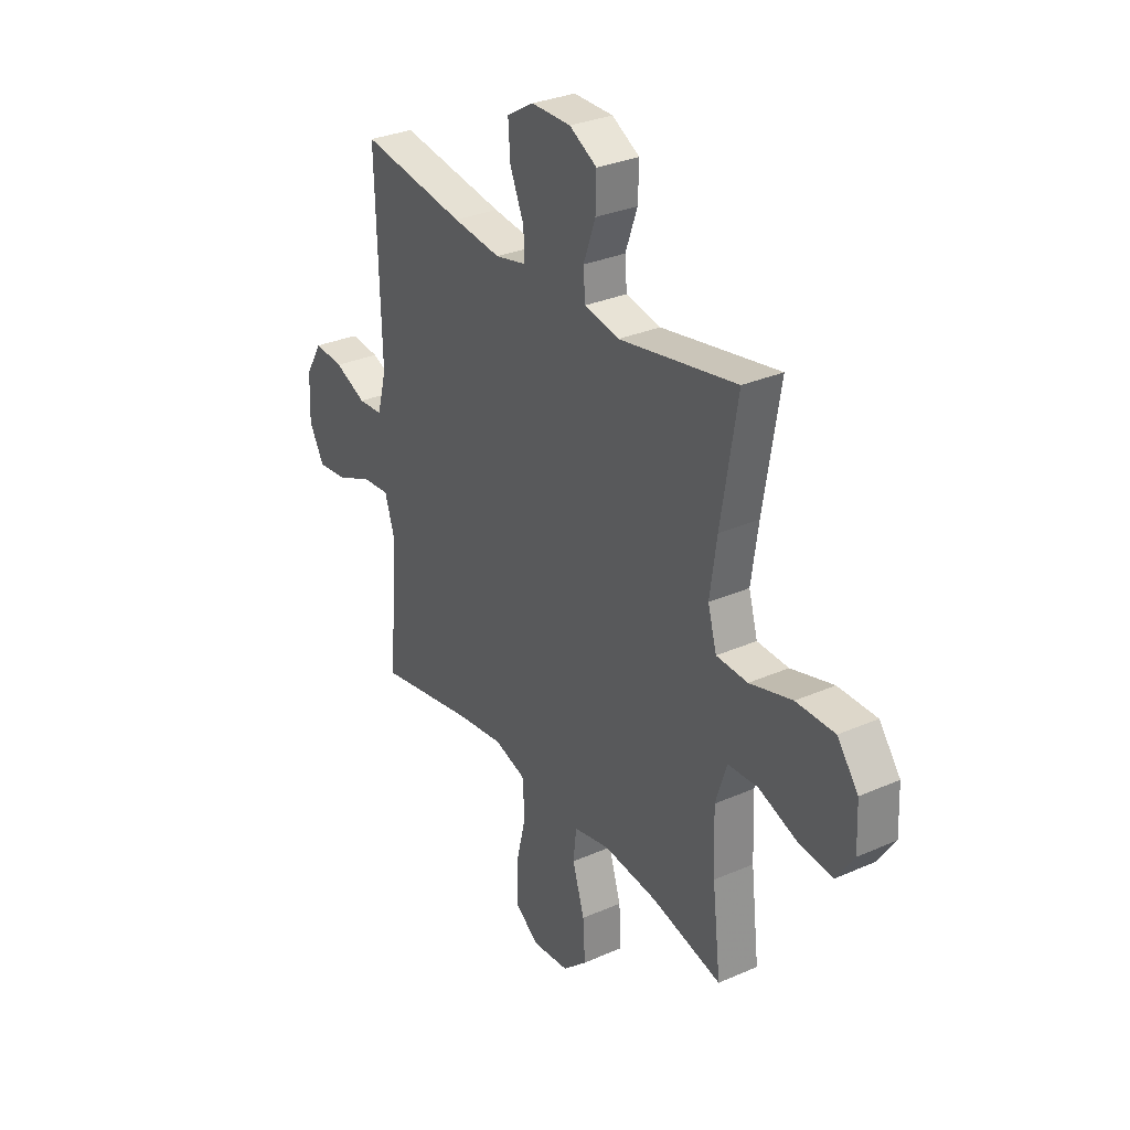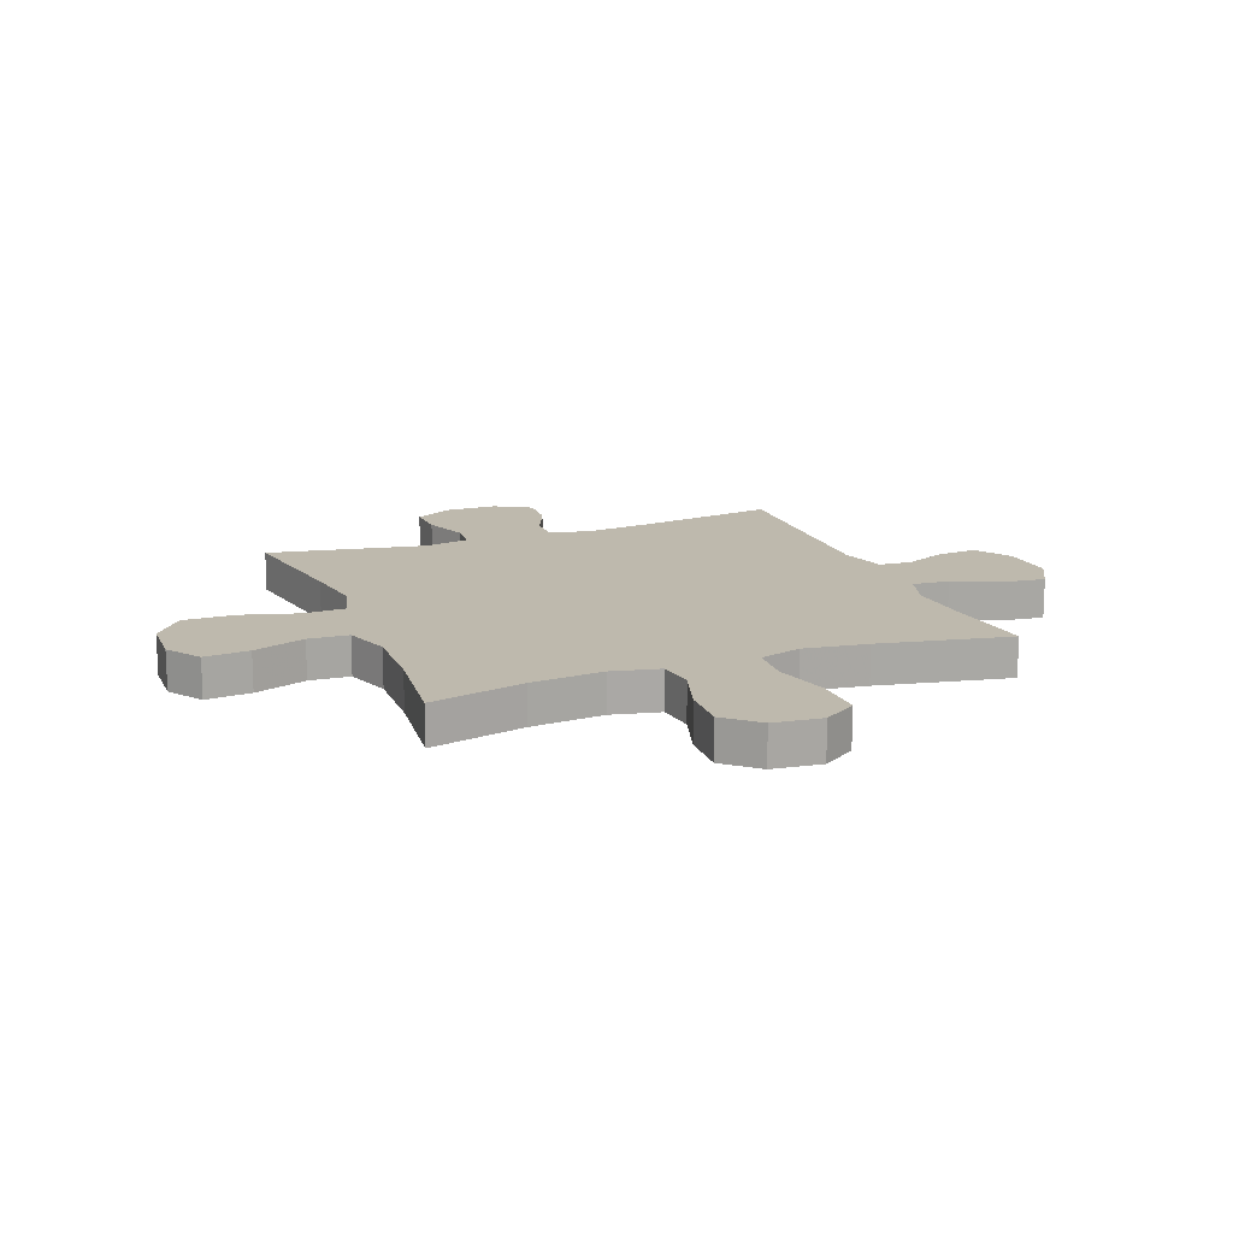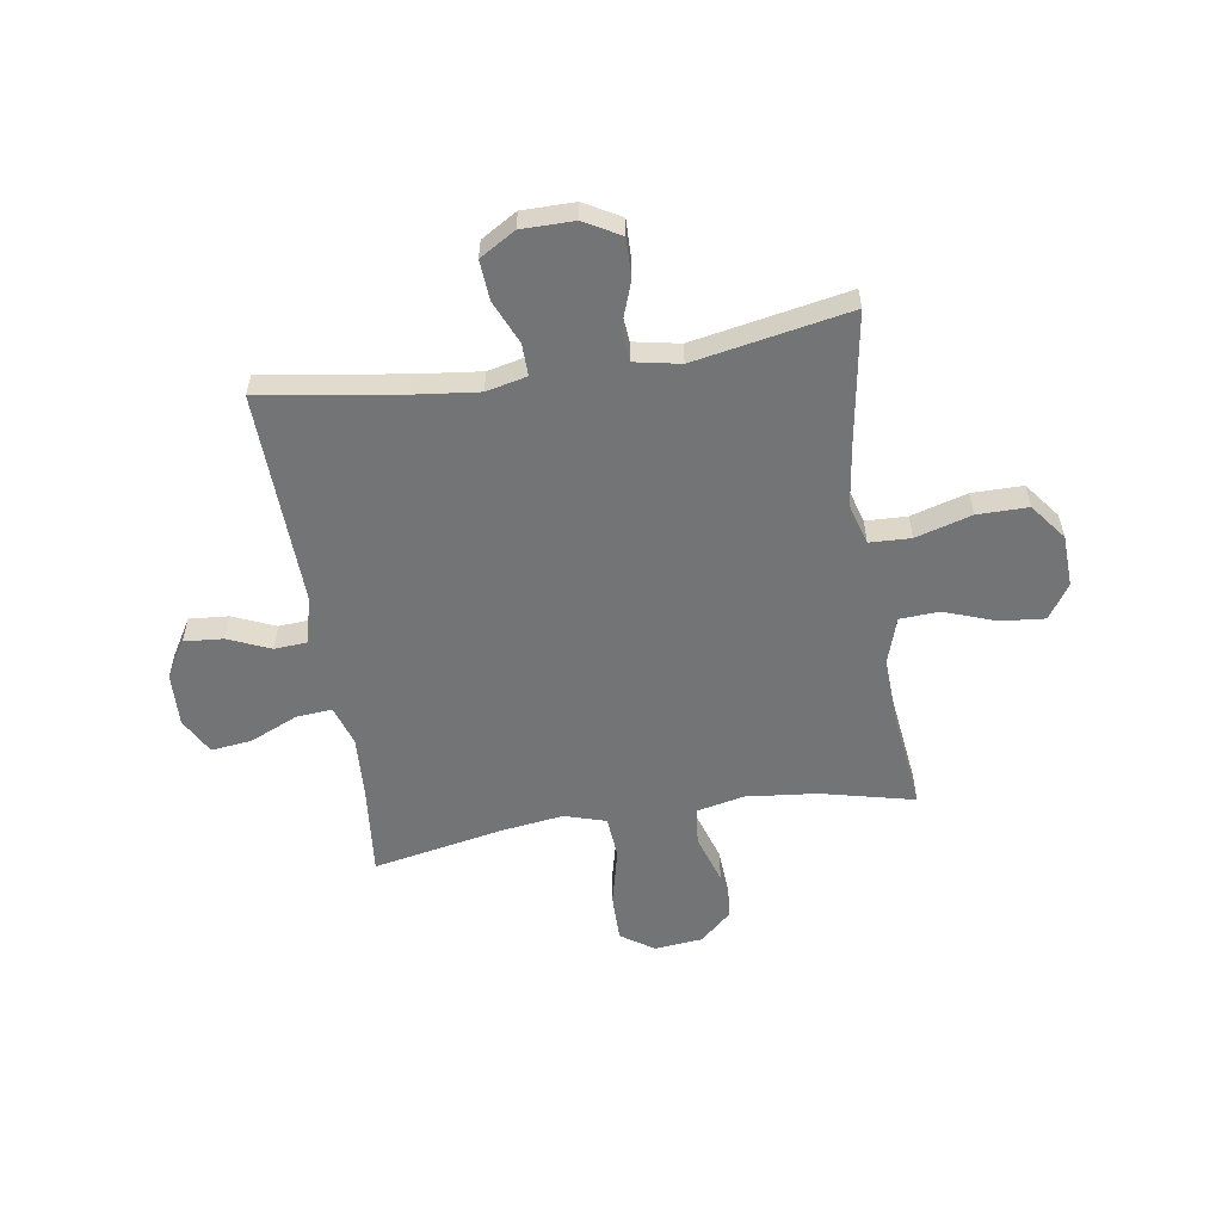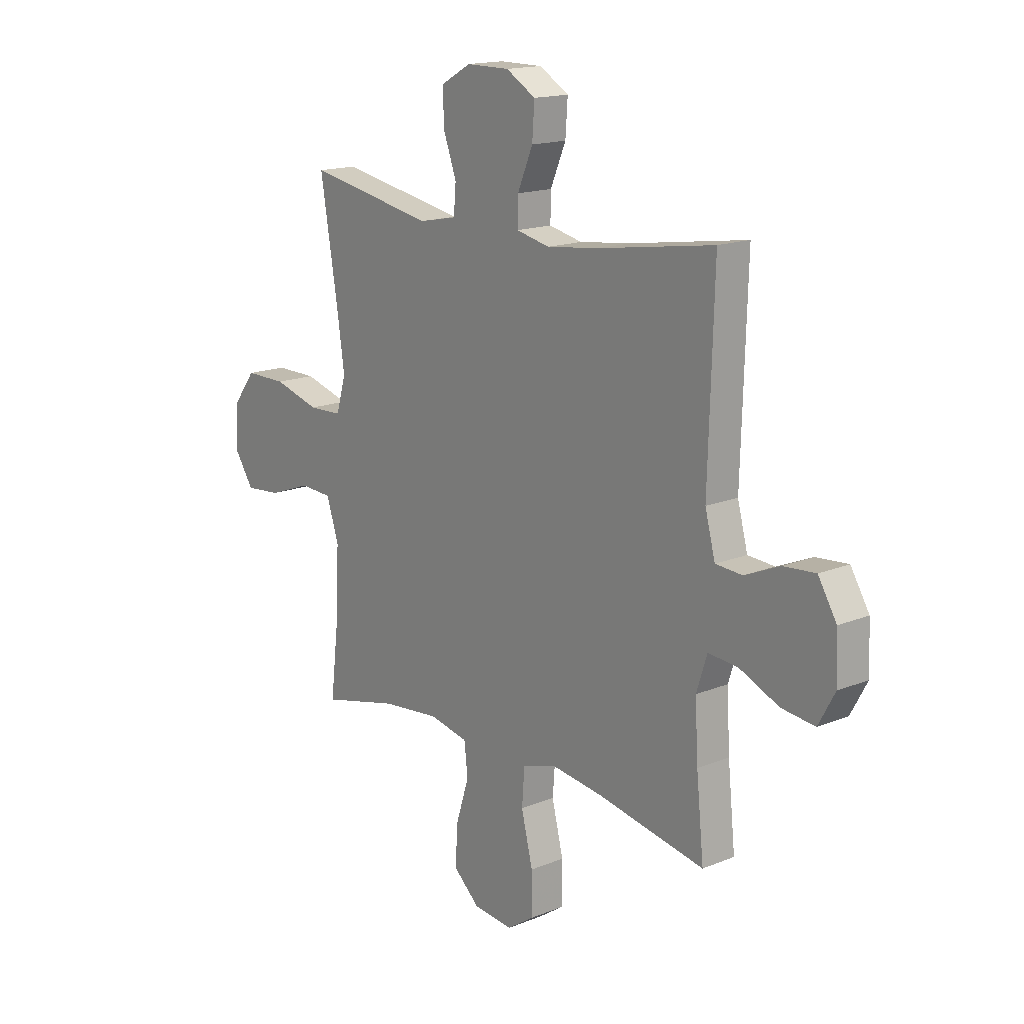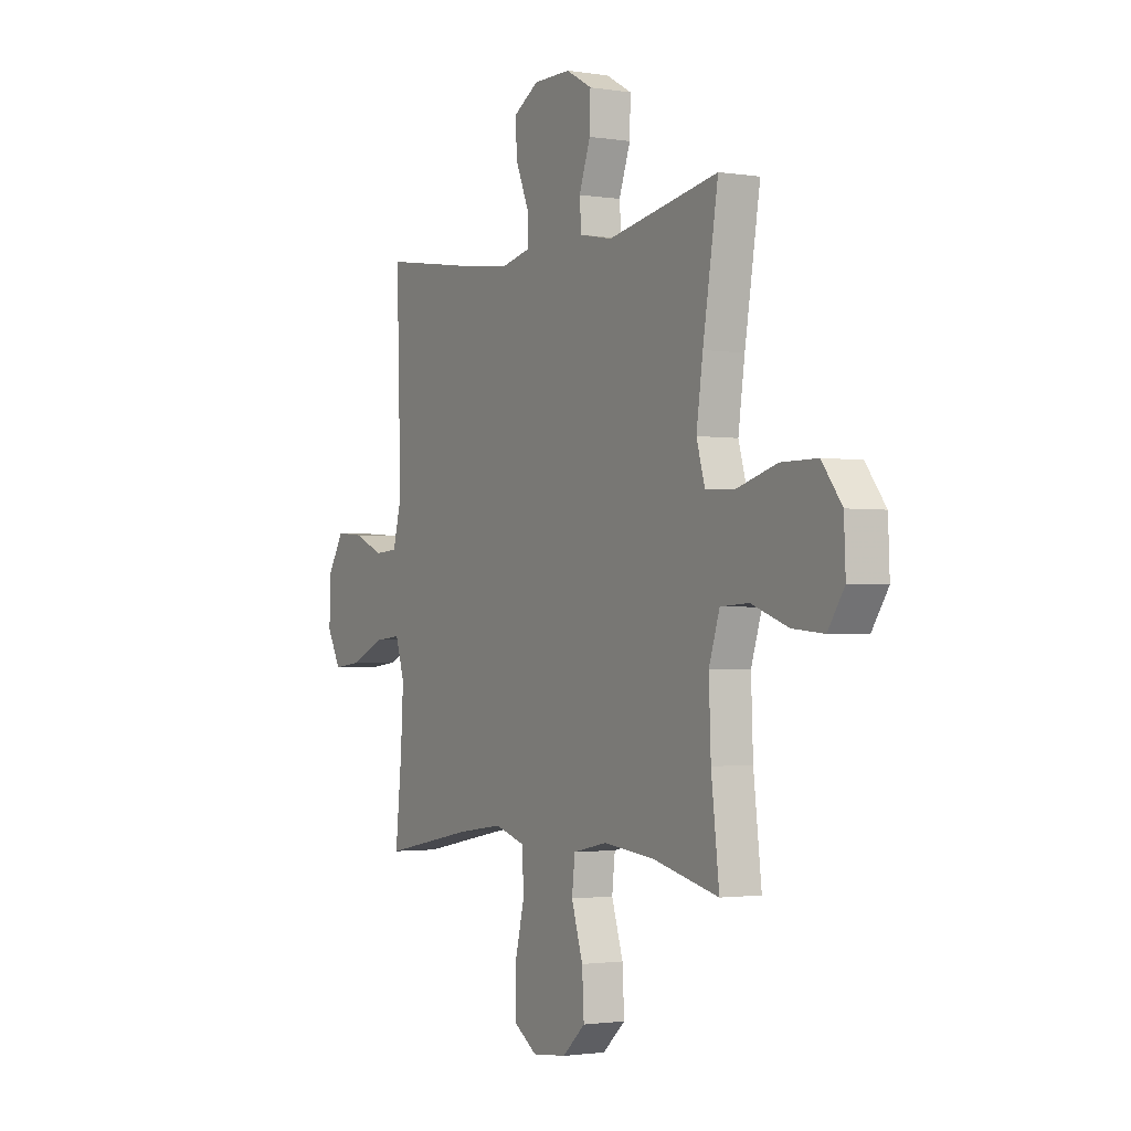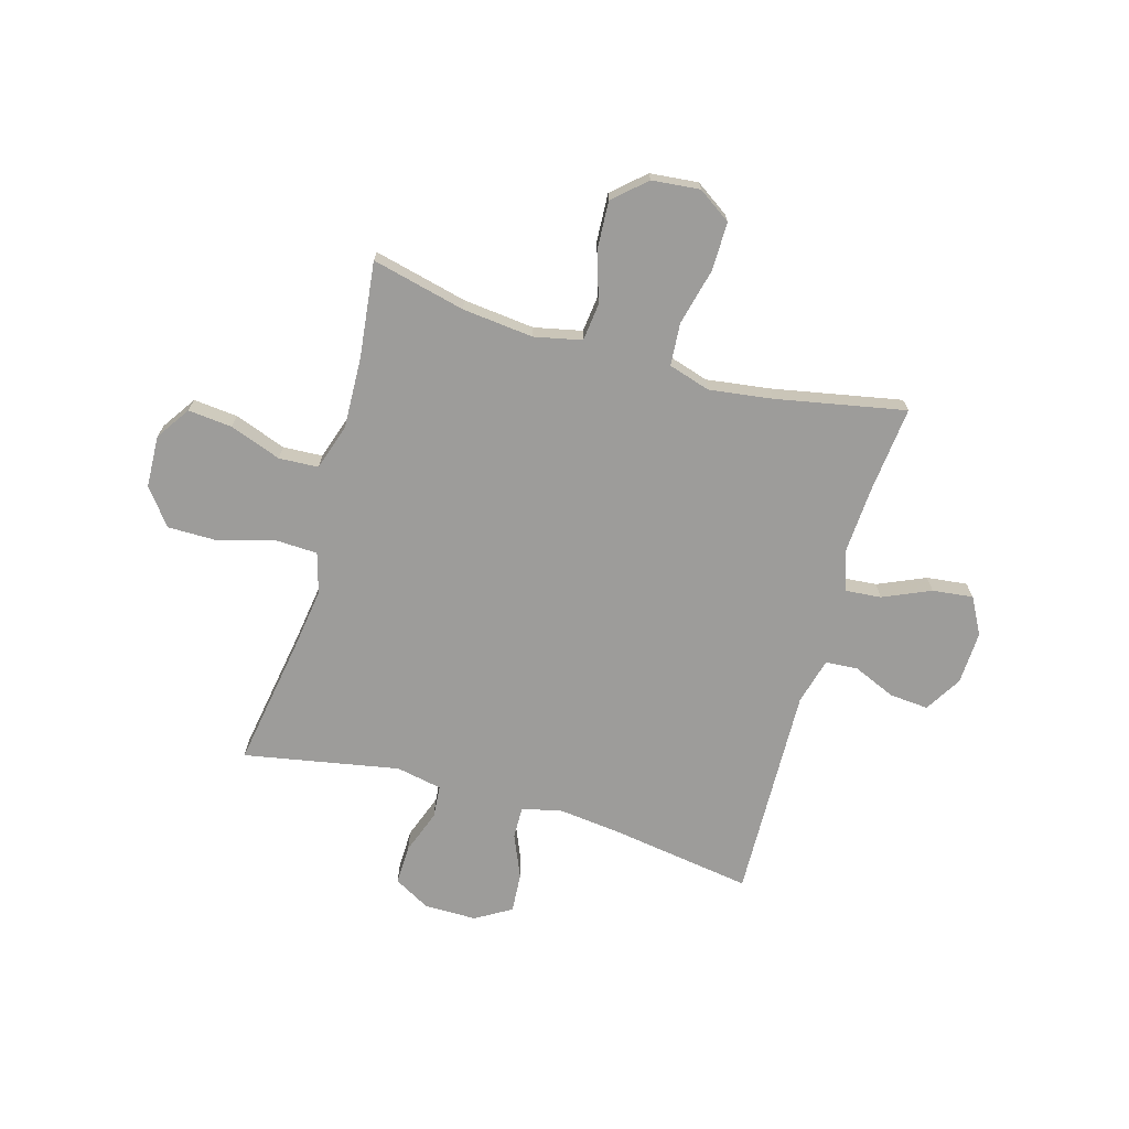
<metadata>
{"format":"obj","ext":"obj","renderer":"f3d","projection":"perspective","resolution":1024,"background":"white","views":[{"elev":30.9,"azim":57.8,"up":"+Z"},{"elev":15.2,"azim":158.7,"up":"+Y"},{"elev":-56.1,"azim":9.0,"up":"+Y"},{"elev":16.1,"azim":-129.9,"up":"+Z"},{"elev":-1.8,"azim":60.2,"up":"+Z"},{"elev":-70.1,"azim":164.0,"up":"+Y"}]}
</metadata>
<code>
v 0.5 0.07 -0.5
v 0.325 0.07 -0.458
v 0.192 0.07 -0.444
v 0.103 0.07 -0.463
v 0.095 0.07 -0.533
v 0.125 0.07 -0.628
v 0.13 0.07 -0.717
v 0.07 0.07 -0.771
v -0.02 0.07 -0.78
v -0.082 0.07 -0.738
v -0.081 0.07 -0.647
v -0.055 0.07 -0.541
v -0.061 0.07 -0.461
v -0.139 0.07 -0.437
v -0.257 0.07 -0.453
v -0.5 0.07 -0.5
v -0.483 0.07 -0.334
v -0.476 0.07 -0.212
v -0.5 0.07 -0.137
v -0.568 0.07 -0.143
v -0.657 0.07 -0.182
v -0.733 0.07 -0.191
v -0.77 0.07 -0.123
v -0.766 0.07 -0.023
v -0.724 0.07 0.046
v -0.651 0.07 0.04
v -0.572 0.07 0.006
v -0.511 0.07 0.01
v -0.488 0.07 0.097
v -0.5 0.07 0.5
v -0.238 0.07 0.46
v -0.118 0.07 0.446
v -0.042 0.07 0.463
v -0.043 0.07 0.523
v -0.078 0.07 0.605
v -0.083 0.07 0.679
v -0.016 0.07 0.719
v 0.082 0.07 0.719
v 0.15 0.07 0.681
v 0.148 0.07 0.607
v 0.118 0.07 0.524
v 0.123 0.07 0.463
v 0.209 0.07 0.446
v 0.5 0.07 0.5
v 0.46 0.07 0.257
v 0.443 0.07 0.138
v 0.465 0.07 0.062
v 0.542 0.07 0.059
v 0.647 0.07 0.089
v 0.742 0.07 0.089
v 0.794 0.07 0.021
v 0.798 0.07 -0.076
v 0.755 0.07 -0.14
v 0.672 0.07 -0.132
v 0.576 0.07 -0.097
v 0.502 0.07 -0.101
v 0.474 0.07 -0.187
v 0.479 0.07 -0.321
v 0.5 0 -0.5
v 0.325 0 -0.458
v 0.192 0 -0.444
v 0.103 0 -0.463
v 0.095 0 -0.533
v 0.125 0 -0.628
v 0.13 0 -0.717
v 0.07 0 -0.771
v -0.02 0 -0.78
v -0.082 0 -0.738
v -0.081 0 -0.647
v -0.055 0 -0.541
v -0.061 0 -0.461
v -0.139 0 -0.437
v -0.257 0 -0.453
v -0.5 0 -0.5
v -0.483 0 -0.334
v -0.476 0 -0.212
v -0.5 0 -0.137
v -0.568 0 -0.143
v -0.657 0 -0.182
v -0.733 0 -0.191
v -0.77 0 -0.123
v -0.766 0 -0.023
v -0.724 0 0.046
v -0.651 0 0.04
v -0.572 0 0.006
v -0.511 0 0.01
v -0.488 0 0.097
v -0.5 0 0.5
v -0.238 0 0.46
v -0.118 0 0.446
v -0.042 0 0.463
v -0.043 0 0.523
v -0.078 0 0.605
v -0.083 0 0.679
v -0.016 0 0.719
v 0.082 0 0.719
v 0.15 0 0.681
v 0.148 0 0.607
v 0.118 0 0.524
v 0.123 0 0.463
v 0.209 0 0.446
v 0.5 0 0.5
v 0.46 0 0.257
v 0.443 0 0.138
v 0.465 0 0.062
v 0.542 0 0.059
v 0.647 0 0.089
v 0.742 0 0.089
v 0.794 0 0.021
v 0.798 0 -0.076
v 0.755 0 -0.14
v 0.672 0 -0.132
v 0.576 0 -0.097
v 0.502 0 -0.101
v 0.474 0 -0.187
v 0.479 0 -0.321
f 53 54 55
f 52 53 55
f 51 52 55
f 50 51 55
f 49 50 55
f 48 49 55
f 47 48 55 56
f 46 47 56 57
f 43 44 45
f 42 43 45 46
f 39 40 41
f 38 39 41
f 37 38 41
f 36 37 41
f 35 36 41
f 34 35 41
f 33 34 41 42
f 46 57 58
f 42 46 58
f 33 42 58
f 32 33 58
f 25 26 27
f 24 25 27
f 23 24 27
f 22 23 27
f 21 22 27
f 20 21 27
f 19 20 27 28
f 18 19 28 29
f 15 16 17
f 14 15 17 18
f 29 30 31
f 18 29 31
f 14 18 31
f 13 14 31
f 10 11 12
f 9 10 12
f 8 9 12
f 7 8 12
f 6 7 12
f 5 6 12
f 58 1 2
f 32 58 2
f 31 32 2
f 4 5 12 13
f 3 4 13 31
f 2 3 31
f 113 112 111
f 113 111 110
f 113 110 109
f 113 109 108
f 113 108 107
f 113 107 106
f 114 113 106 105
f 115 114 105 104
f 103 102 101
f 104 103 101 100
f 99 98 97
f 99 97 96
f 99 96 95
f 99 95 94
f 99 94 93
f 99 93 92
f 100 99 92 91
f 116 115 104
f 116 104 100
f 116 100 91
f 116 91 90
f 85 84 83
f 85 83 82
f 85 82 81
f 85 81 80
f 85 80 79
f 85 79 78
f 86 85 78 77
f 87 86 77 76
f 75 74 73
f 76 75 73 72
f 89 88 87
f 89 87 76
f 89 76 72
f 89 72 71
f 70 69 68
f 70 68 67
f 70 67 66
f 70 66 65
f 70 65 64
f 70 64 63
f 60 59 116
f 60 116 90
f 60 90 89
f 71 70 63 62
f 89 71 62 61
f 89 61 60
f 1 59 60 2
f 2 60 61 3
f 3 61 62 4
f 4 62 63 5
f 5 63 64 6
f 6 64 65 7
f 7 65 66 8
f 8 66 67 9
f 9 67 68 10
f 10 68 69 11
f 11 69 70 12
f 12 70 71 13
f 13 71 72 14
f 14 72 73 15
f 15 73 74 16
f 16 74 75 17
f 17 75 76 18
f 18 76 77 19
f 19 77 78 20
f 20 78 79 21
f 21 79 80 22
f 22 80 81 23
f 23 81 82 24
f 24 82 83 25
f 25 83 84 26
f 26 84 85 27
f 27 85 86 28
f 28 86 87 29
f 29 87 88 30
f 30 88 89 31
f 31 89 90 32
f 32 90 91 33
f 33 91 92 34
f 34 92 93 35
f 35 93 94 36
f 36 94 95 37
f 37 95 96 38
f 38 96 97 39
f 39 97 98 40
f 40 98 99 41
f 41 99 100 42
f 42 100 101 43
f 43 101 102 44
f 44 102 103 45
f 45 103 104 46
f 46 104 105 47
f 47 105 106 48
f 48 106 107 49
f 49 107 108 50
f 50 108 109 51
f 51 109 110 52
f 52 110 111 53
f 53 111 112 54
f 54 112 113 55
f 55 113 114 56
f 56 114 115 57
f 57 115 116 58
f 58 116 59 1

</code>
